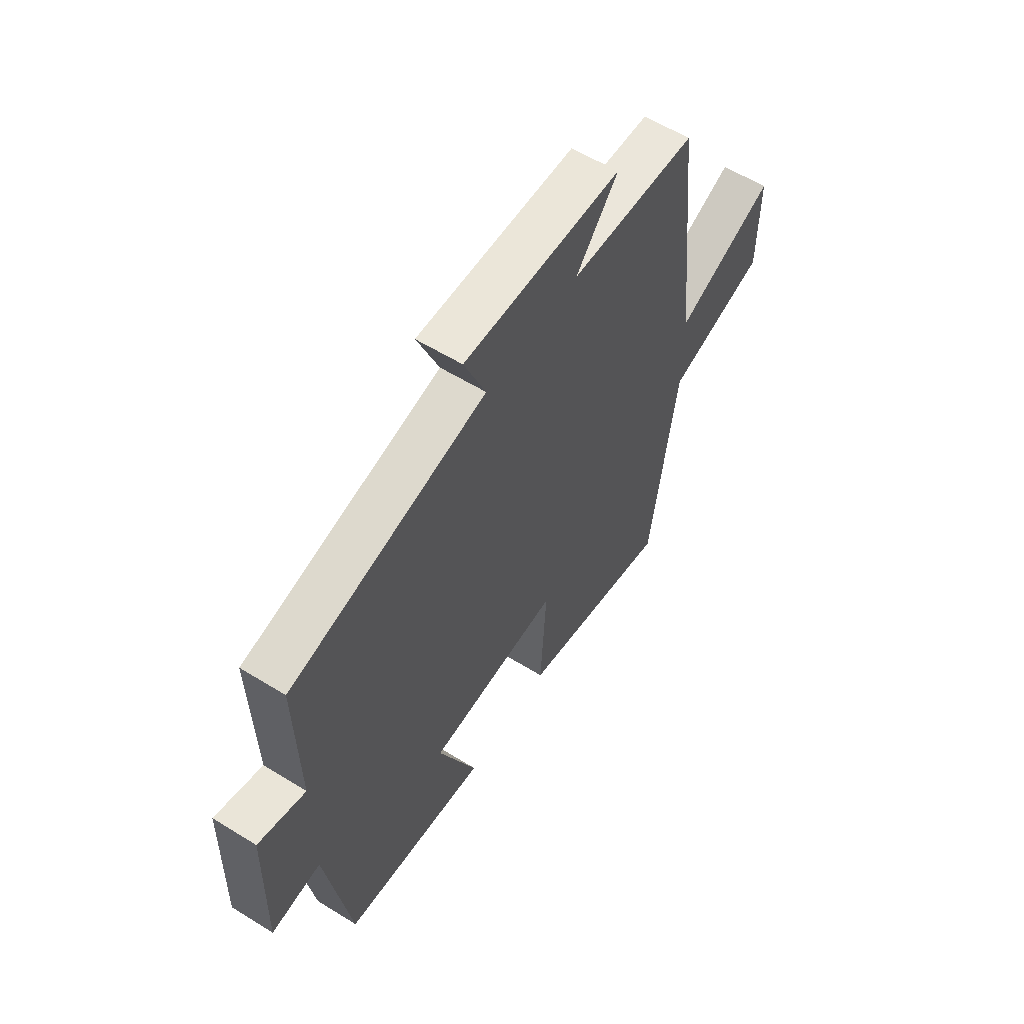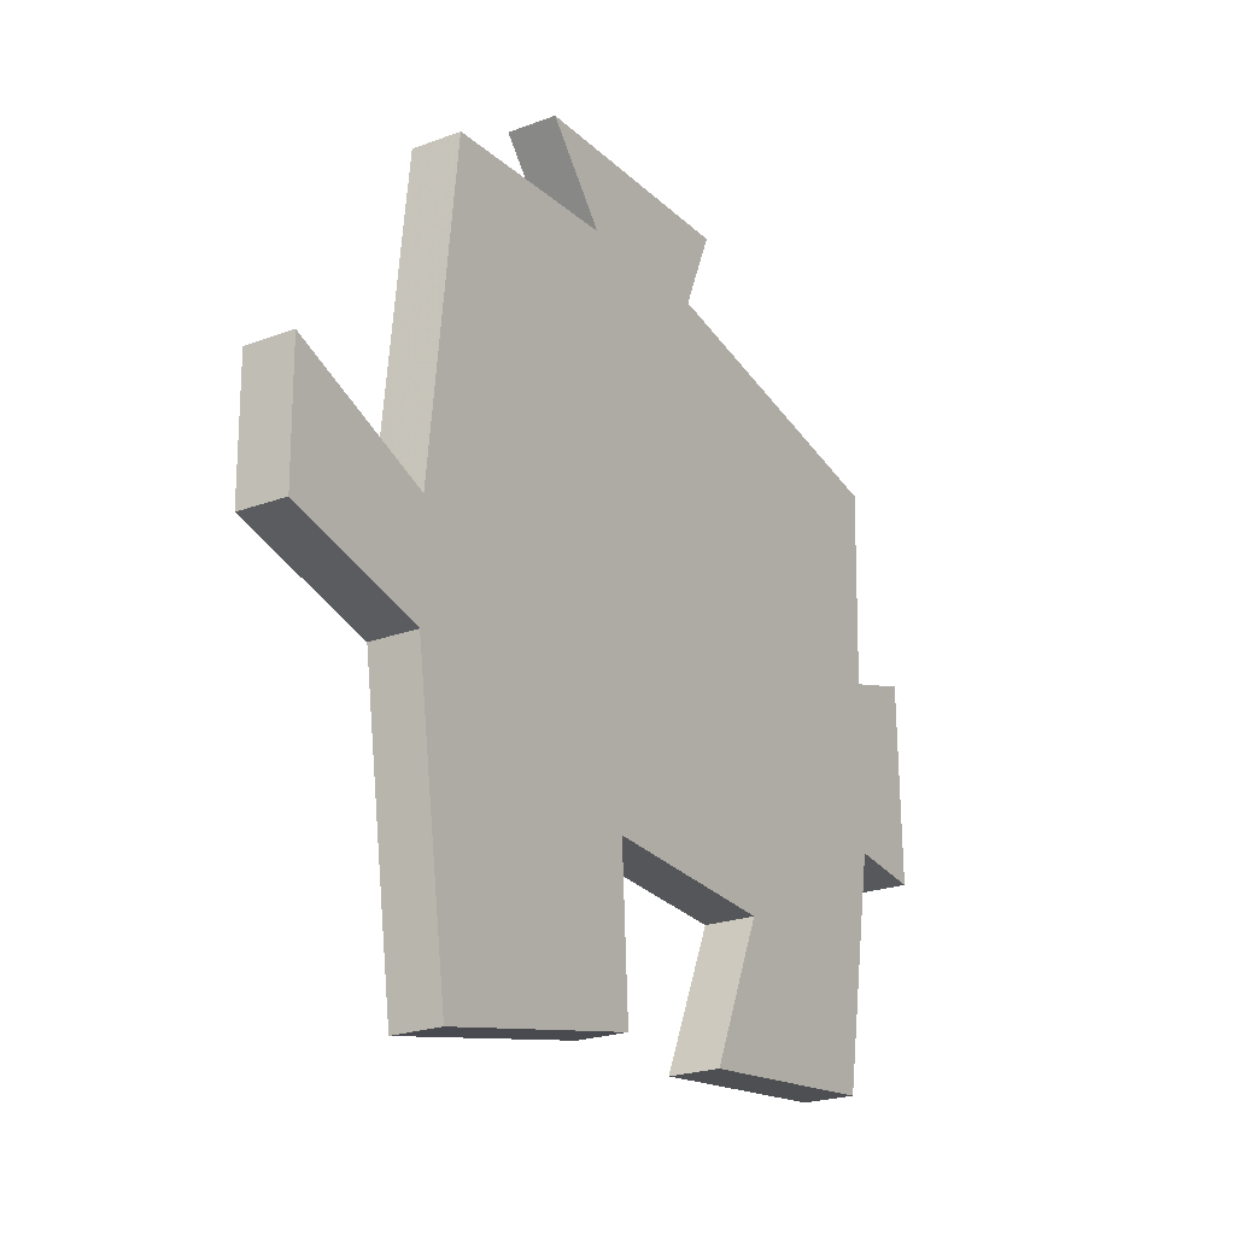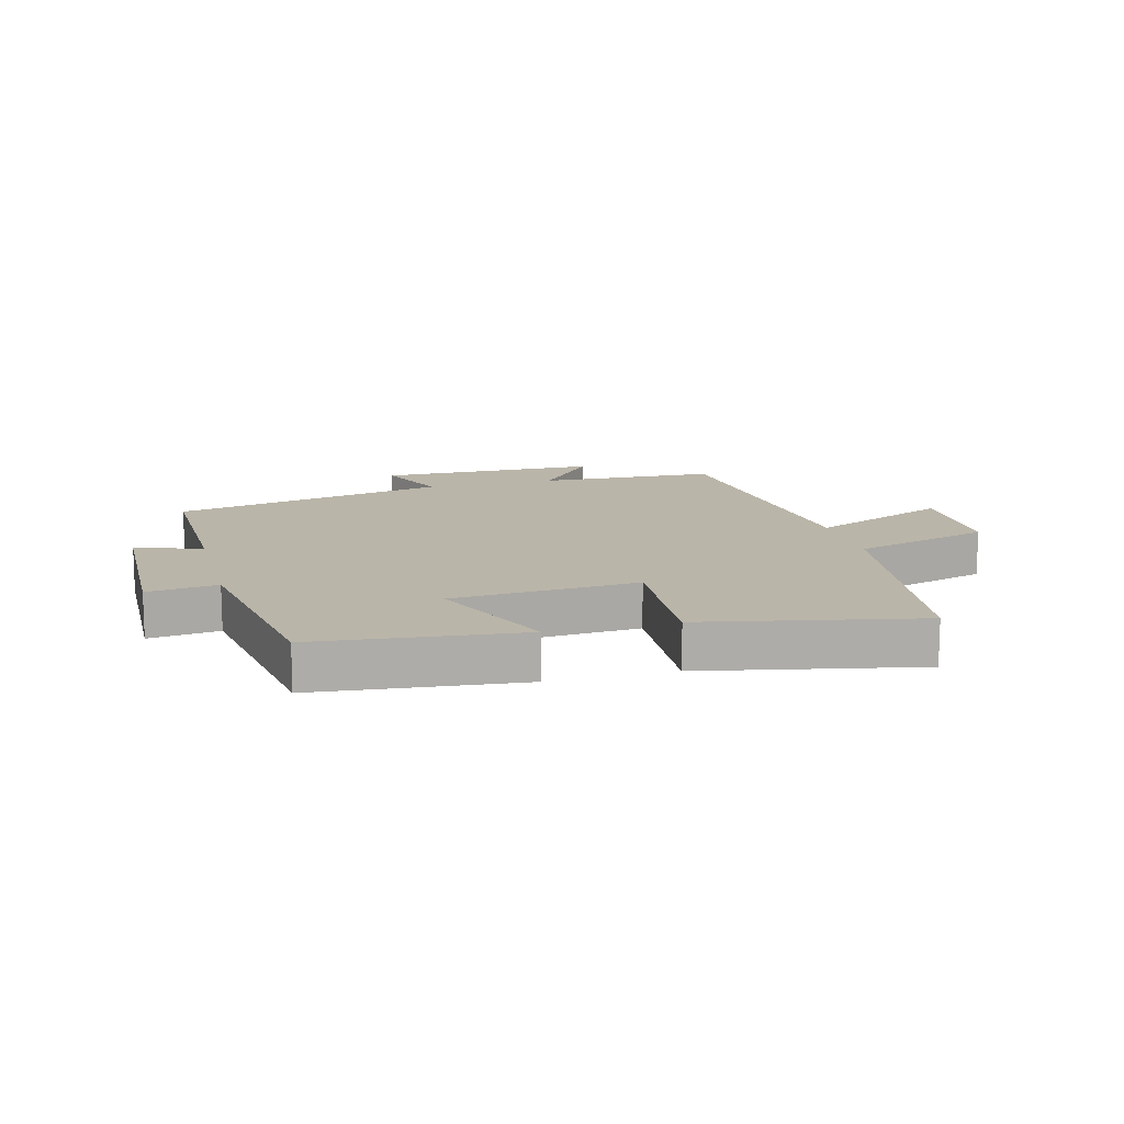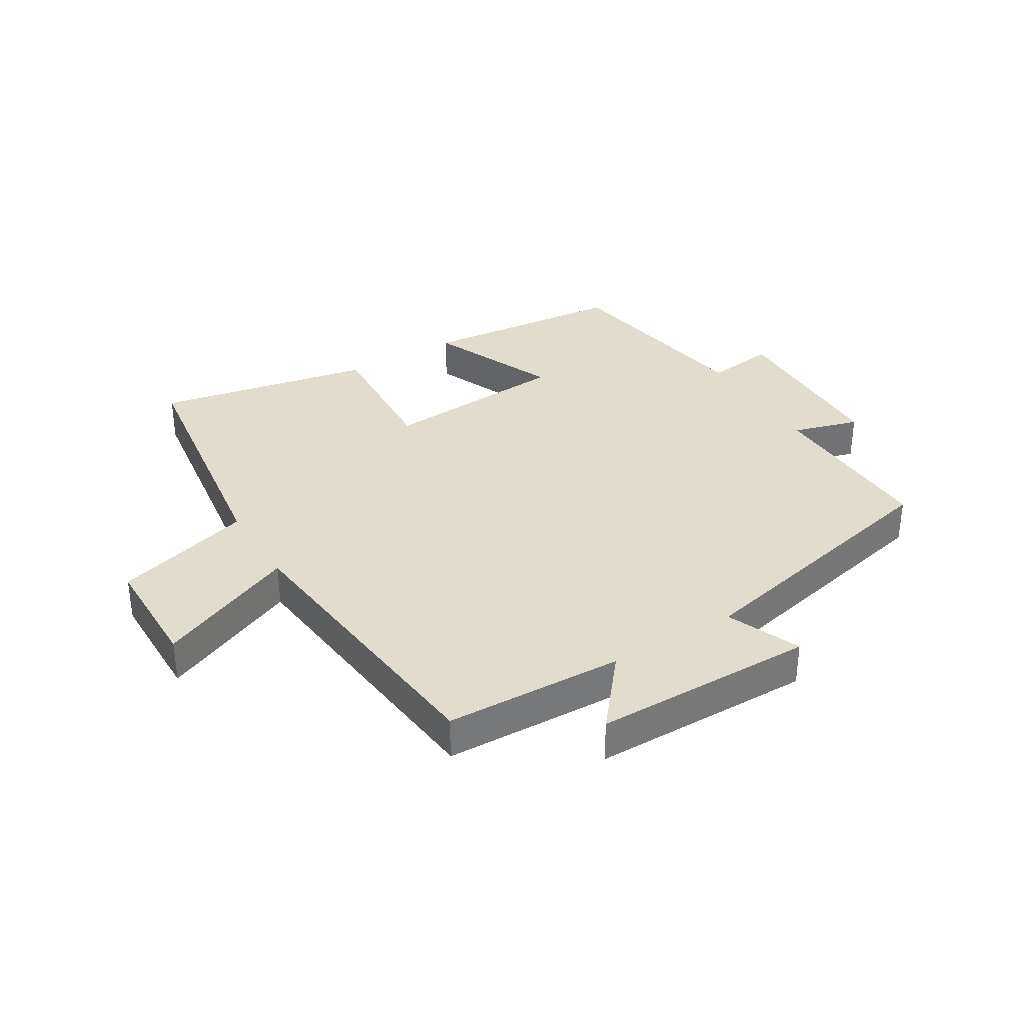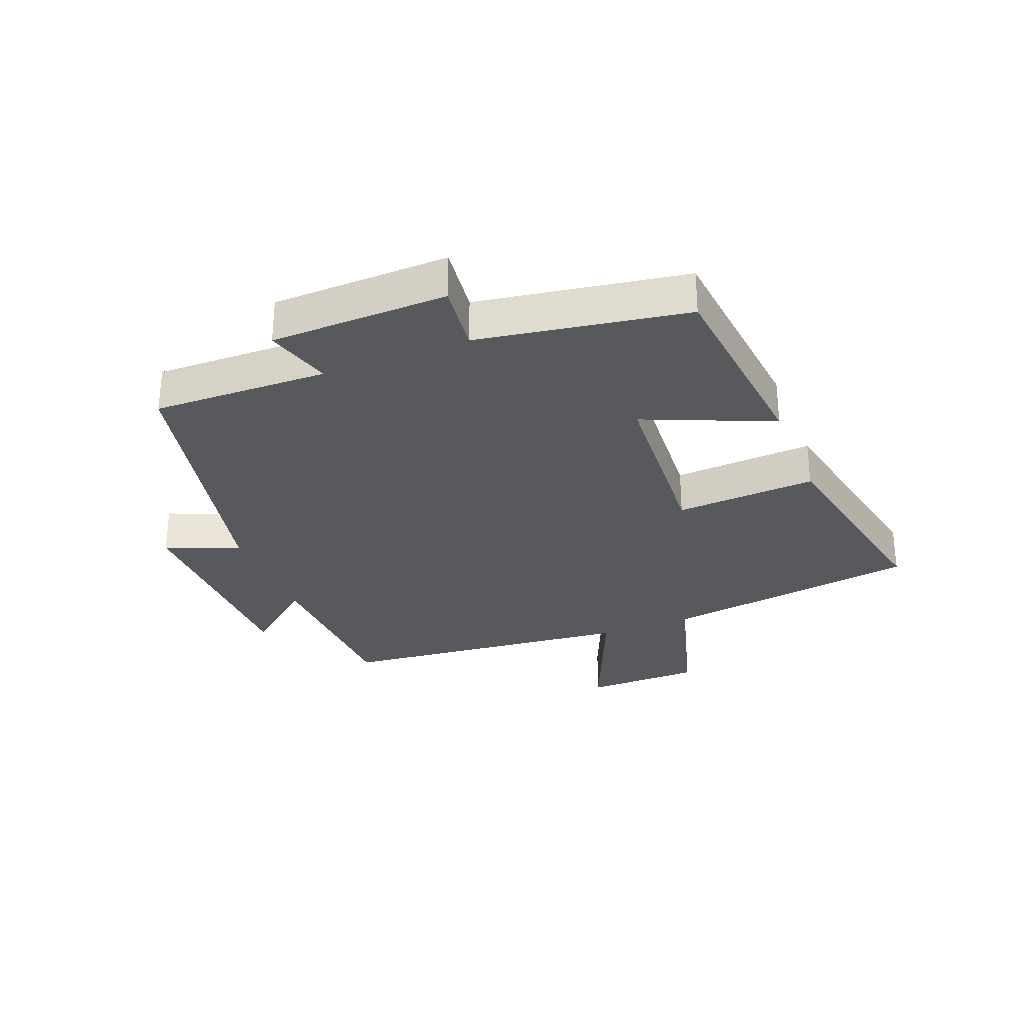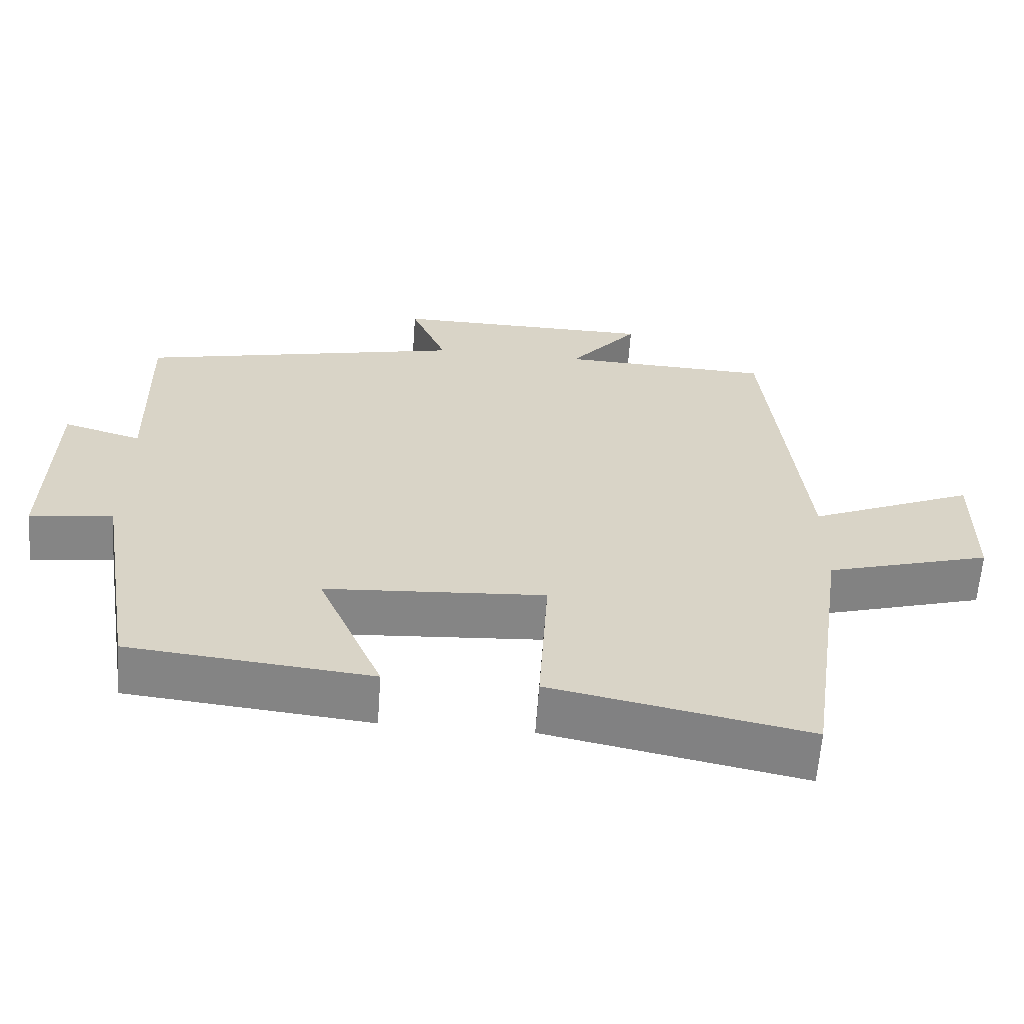
<metadata>
{"format":"obj","ext":"obj","renderer":"f3d","projection":"perspective","resolution":1024,"background":"white","views":[{"elev":58.3,"azim":122.6,"up":"+Z"},{"elev":-22.8,"azim":-57.4,"up":"+Z"},{"elev":13.5,"azim":165.2,"up":"+Y"},{"elev":34.6,"azim":-31.4,"up":"+Y"},{"elev":-30.0,"azim":111.6,"up":"+Y"},{"elev":-61.8,"azim":175.9,"up":"+Z"}]}
</metadata>
<code>
v -0.449 0.07 0.489
v -0.158 0.07 0.5
v -0.254 0.07 0.616
v 0.108 0.07 0.62
v 0.058 0.07 0.5
v 0.507 0.07 0.401
v 0.5 0.07 0.115
v 0.608 0.07 0.147
v 0.614 0.07 -0.141
v 0.5 0.07 -0.127
v 0.444 0.07 -0.466
v 0.111 0.07 -0.5
v 0.2 0.07 -0.291
v -0.102 0.07 -0.271
v -0.089 0.07 -0.5
v -0.44 0.07 -0.571
v -0.5 0.07 -0.153
v -0.726 0.07 -0.088
v -0.728 0.07 0.102
v -0.5 0.07 0.005
v -0.449 0 0.489
v -0.158 0 0.5
v -0.254 0 0.616
v 0.108 0 0.62
v 0.058 0 0.5
v 0.507 0 0.401
v 0.5 0 0.115
v 0.608 0 0.147
v 0.614 0 -0.141
v 0.5 0 -0.127
v 0.444 0 -0.466
v 0.111 0 -0.5
v 0.2 0 -0.291
v -0.102 0 -0.271
v -0.089 0 -0.5
v -0.44 0 -0.571
v -0.5 0 -0.153
v -0.726 0 -0.088
v -0.728 0 0.102
v -0.5 0 0.005
f 17 18 19 20
f 20 1 2
f 17 20 2
f 16 17 2
f 15 16 2
f 14 15 2
f 13 14 2
f 10 11 12 13
f 10 13 2
f 7 8 9 10
f 7 10 2 3
f 5 6 7
f 5 7 3
f 3 4 5
f 40 39 38 37
f 22 21 40
f 22 40 37
f 22 37 36
f 22 36 35
f 22 35 34
f 22 34 33
f 33 32 31 30
f 22 33 30
f 30 29 28 27
f 23 22 30 27
f 27 26 25
f 23 27 25
f 25 24 23
f 1 21 22 2
f 2 22 23 3
f 3 23 24 4
f 4 24 25 5
f 5 25 26 6
f 6 26 27 7
f 7 27 28 8
f 8 28 29 9
f 9 29 30 10
f 10 30 31 11
f 11 31 32 12
f 12 32 33 13
f 13 33 34 14
f 14 34 35 15
f 15 35 36 16
f 16 36 37 17
f 17 37 38 18
f 18 38 39 19
f 19 39 40 20
f 20 40 21 1

</code>
